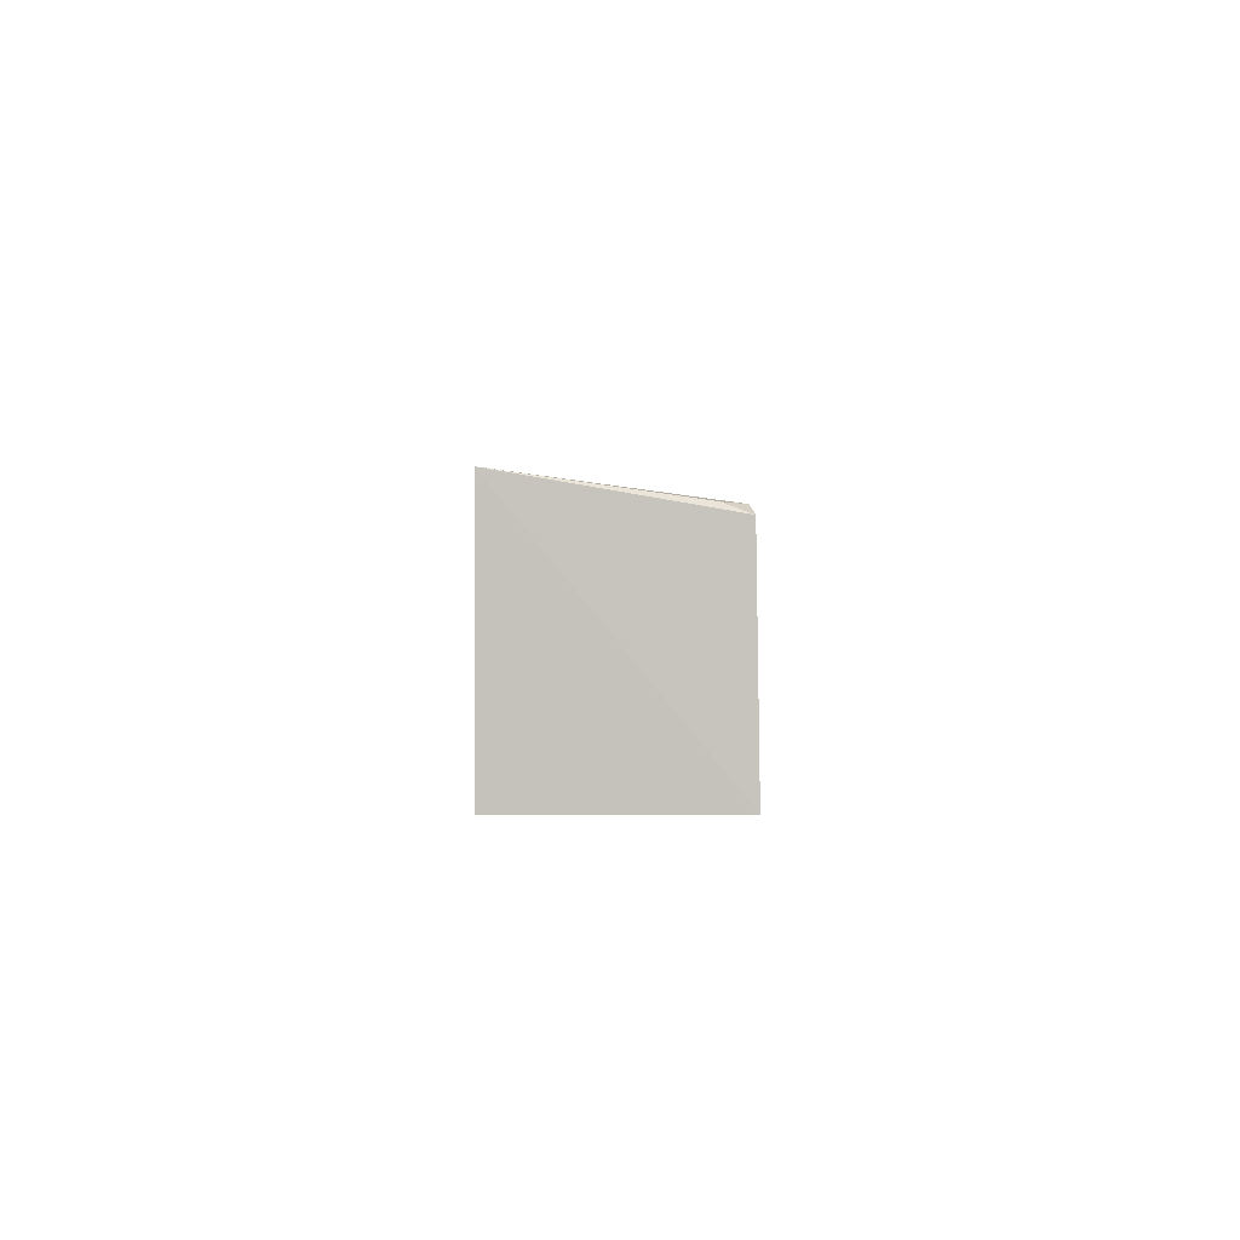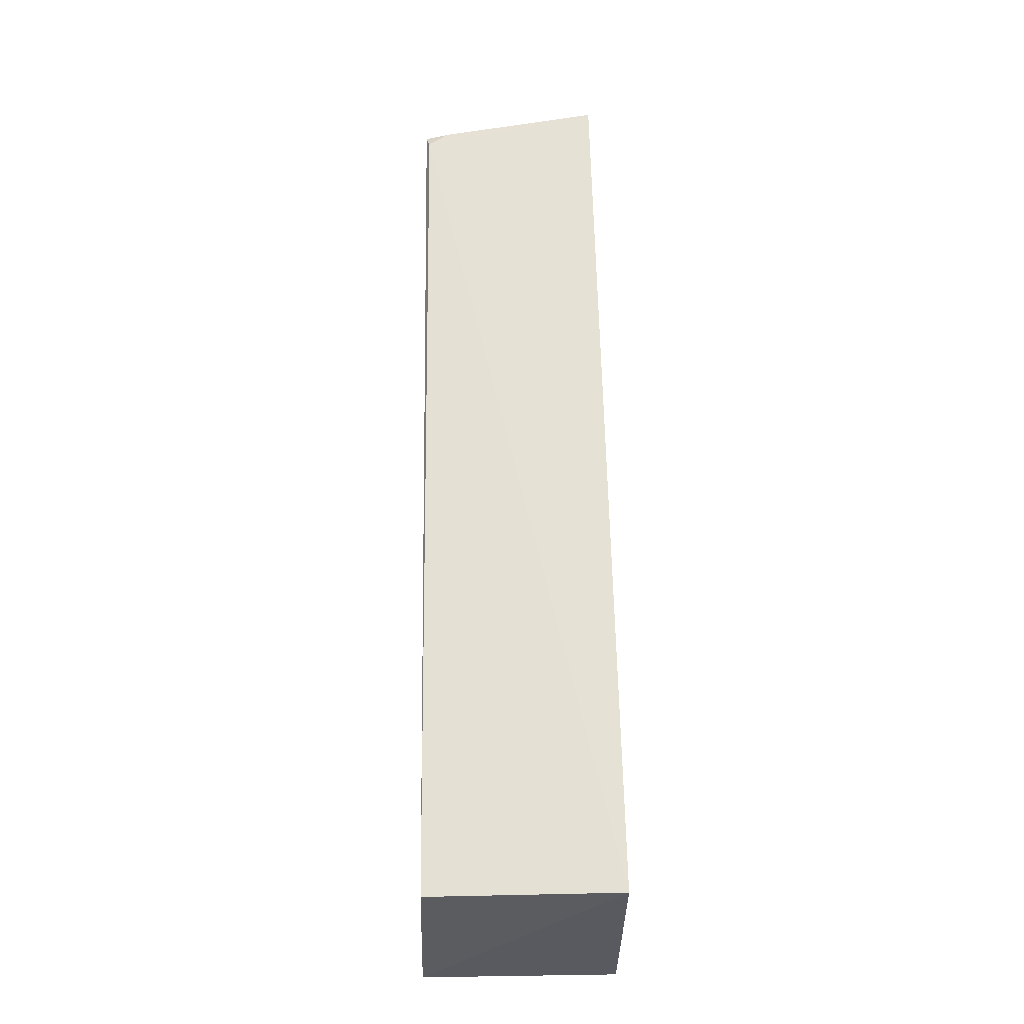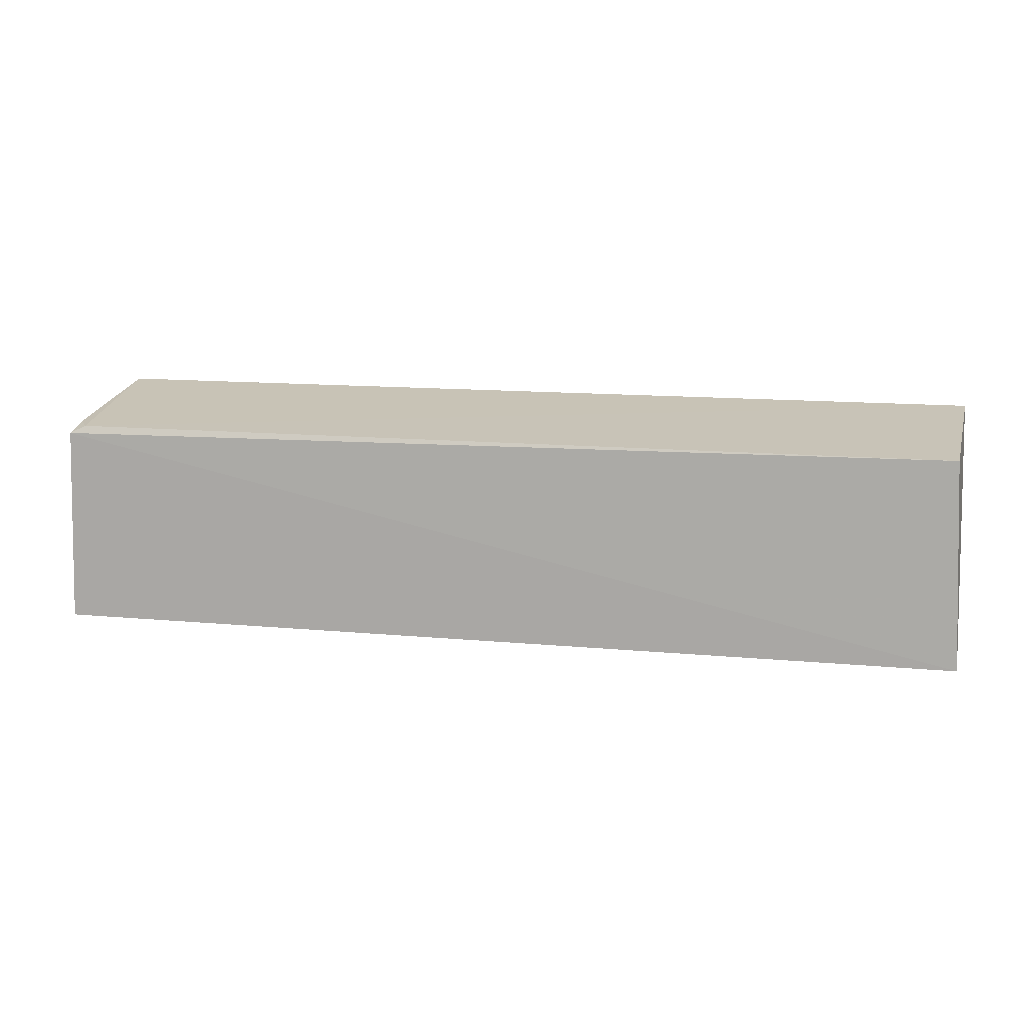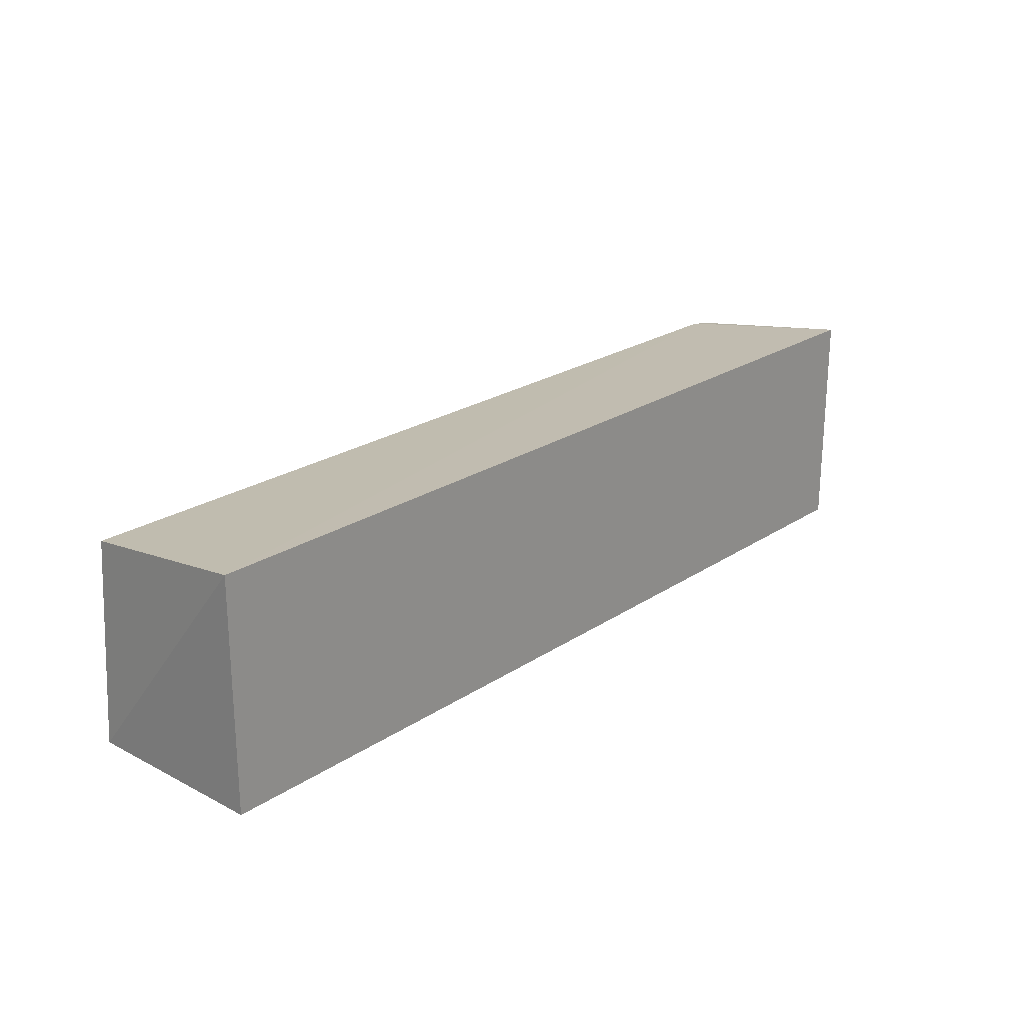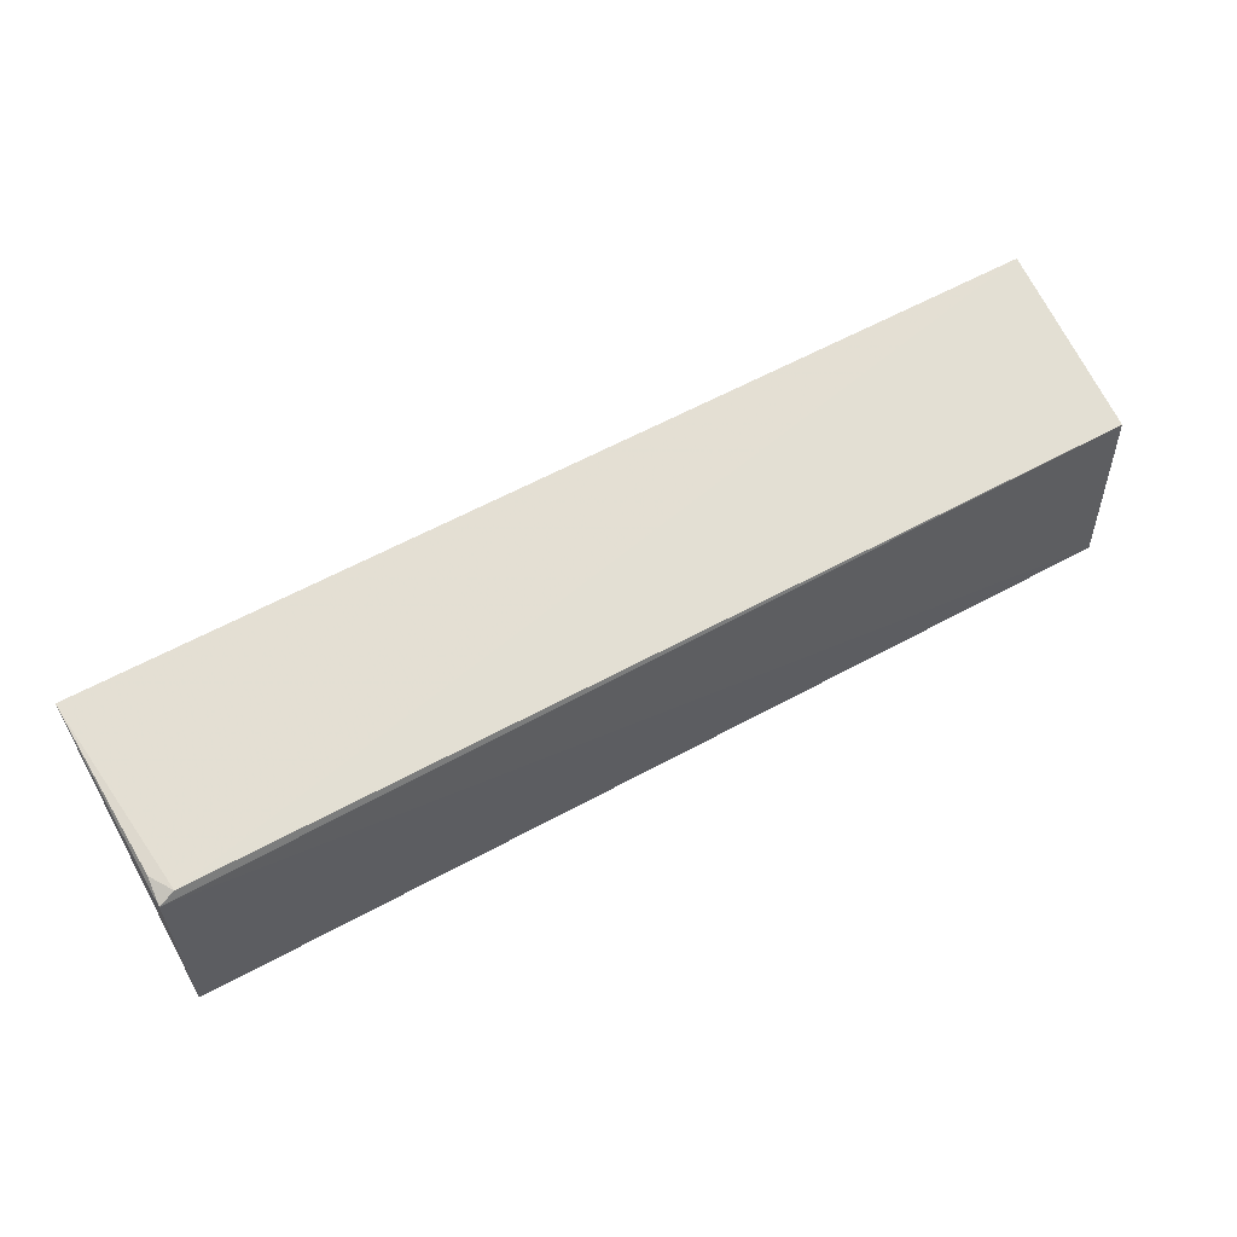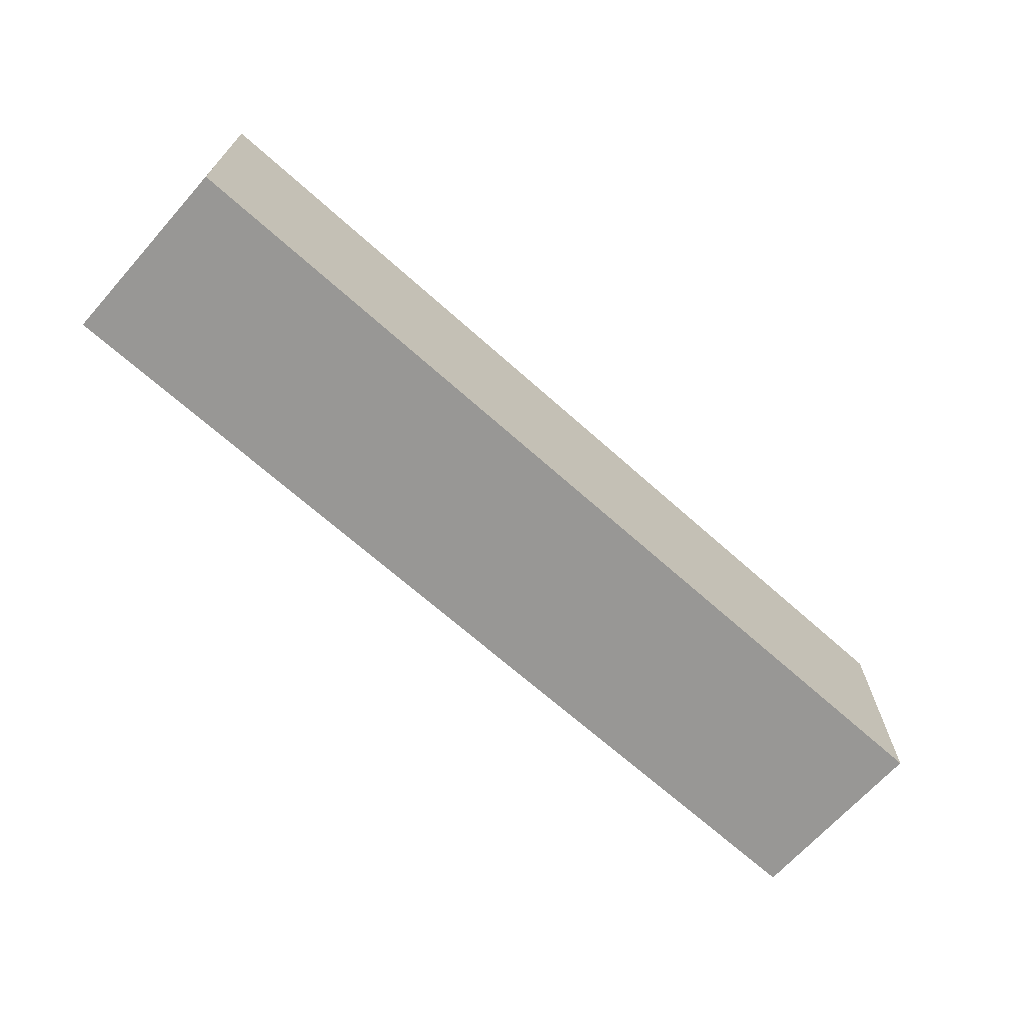
<metadata>
{"format":"obj","ext":"obj","renderer":"f3d","projection":"perspective","resolution":1024,"background":"white","views":[{"elev":1.7,"azim":-89.8,"up":"+Z"},{"elev":58.1,"azim":89.1,"up":"+Z"},{"elev":12.4,"azim":12.7,"up":"+Z"},{"elev":22.8,"azim":131.6,"up":"+Z"},{"elev":61.0,"azim":-29.0,"up":"+Z"},{"elev":-68.2,"azim":138.2,"up":"+Z"}]}
</metadata>
<code>
v 0.3282 0.1033 0.1343
v 0.334 0.09848 -0.01411
v 0.334 0.2348 -0.01411
v -0.3336 0.2349 0.1522
v -0.3307 0.1007 0.1291
v 0.3339 0.2349 0.1524
v -0.3193 0.1033 0.1346
v -0.334 0.09848 -0.01411
v -0.329 0.1181 0.1356
v -0.334 0.2348 -0.01411
f 5 2 1
f 6 3 4
f 6 1 2
f 6 2 3
f 7 5 1
f 7 6 4
f 7 1 6
f 8 3 2
f 8 2 5
f 8 5 4
f 9 7 4
f 9 4 5
f 9 5 7
f 10 8 4
f 10 4 3
f 10 3 8

</code>
